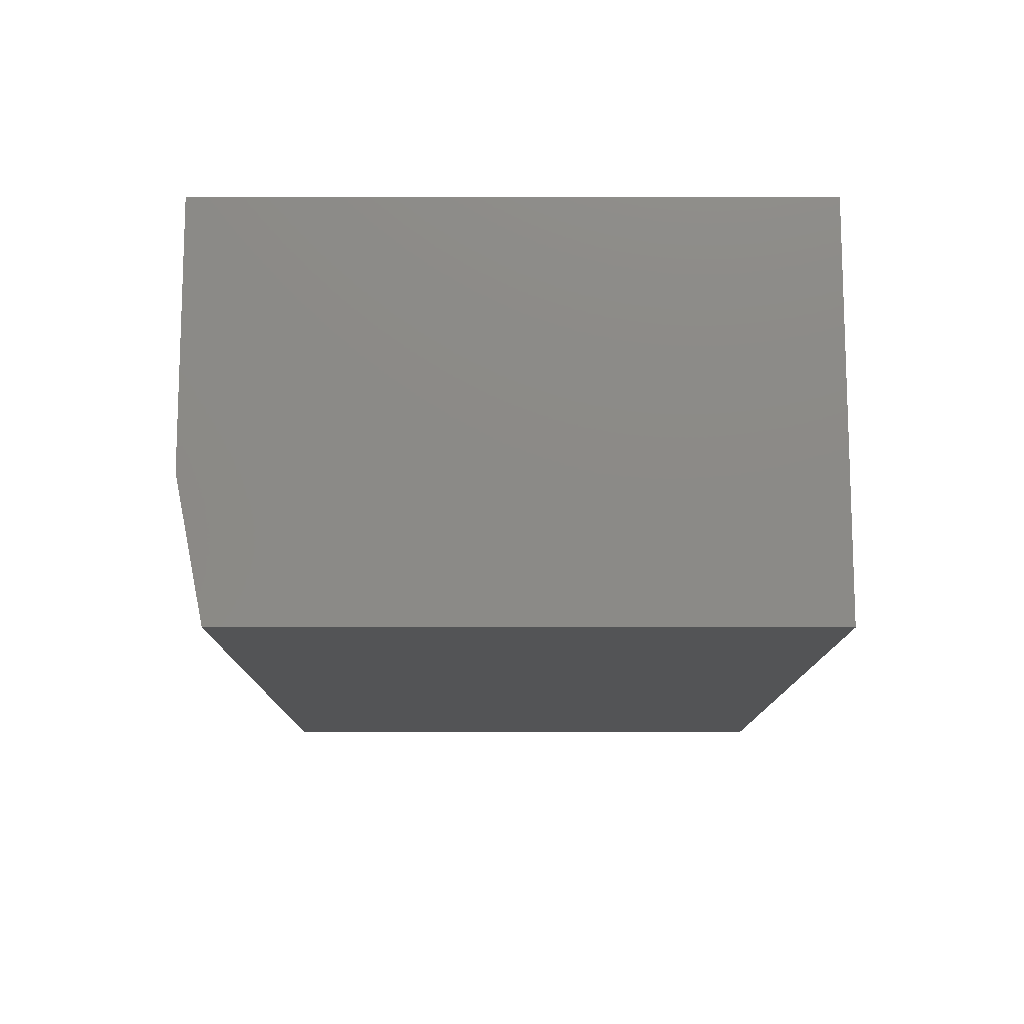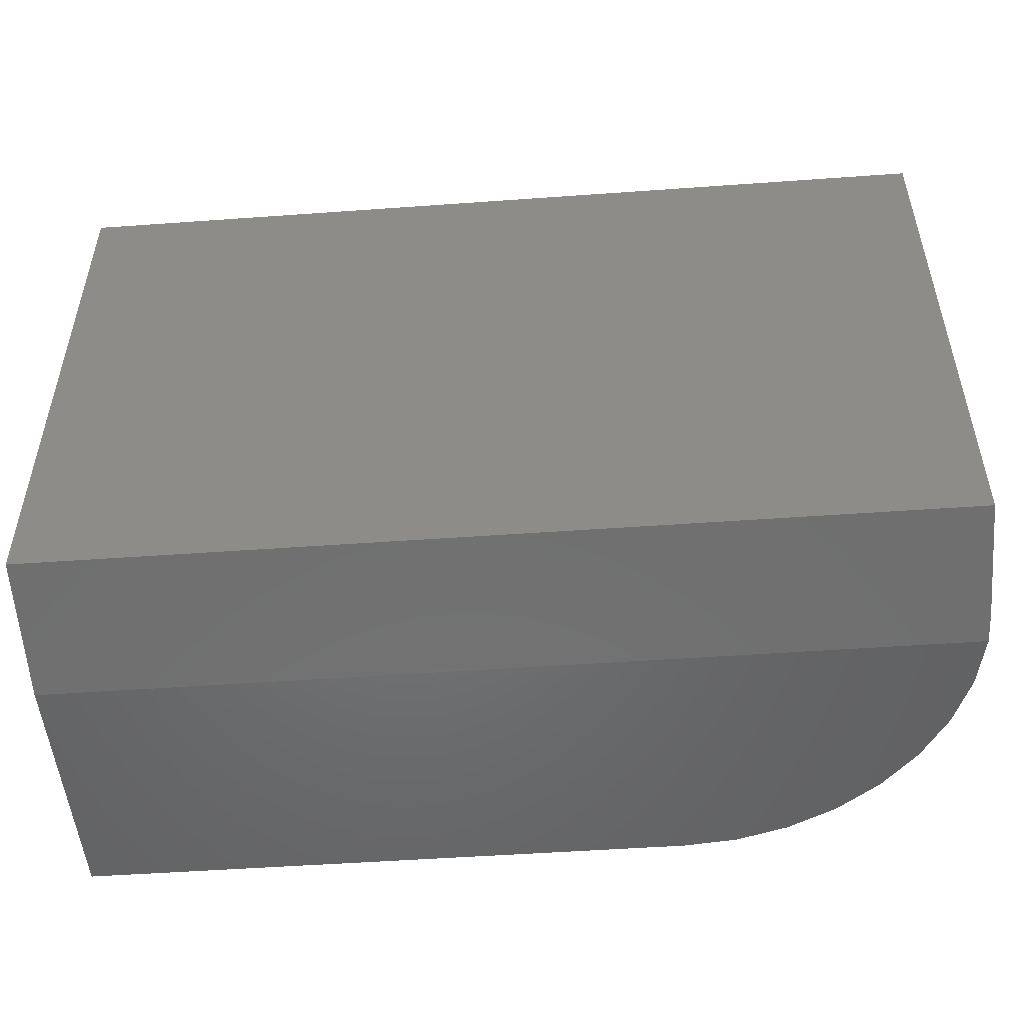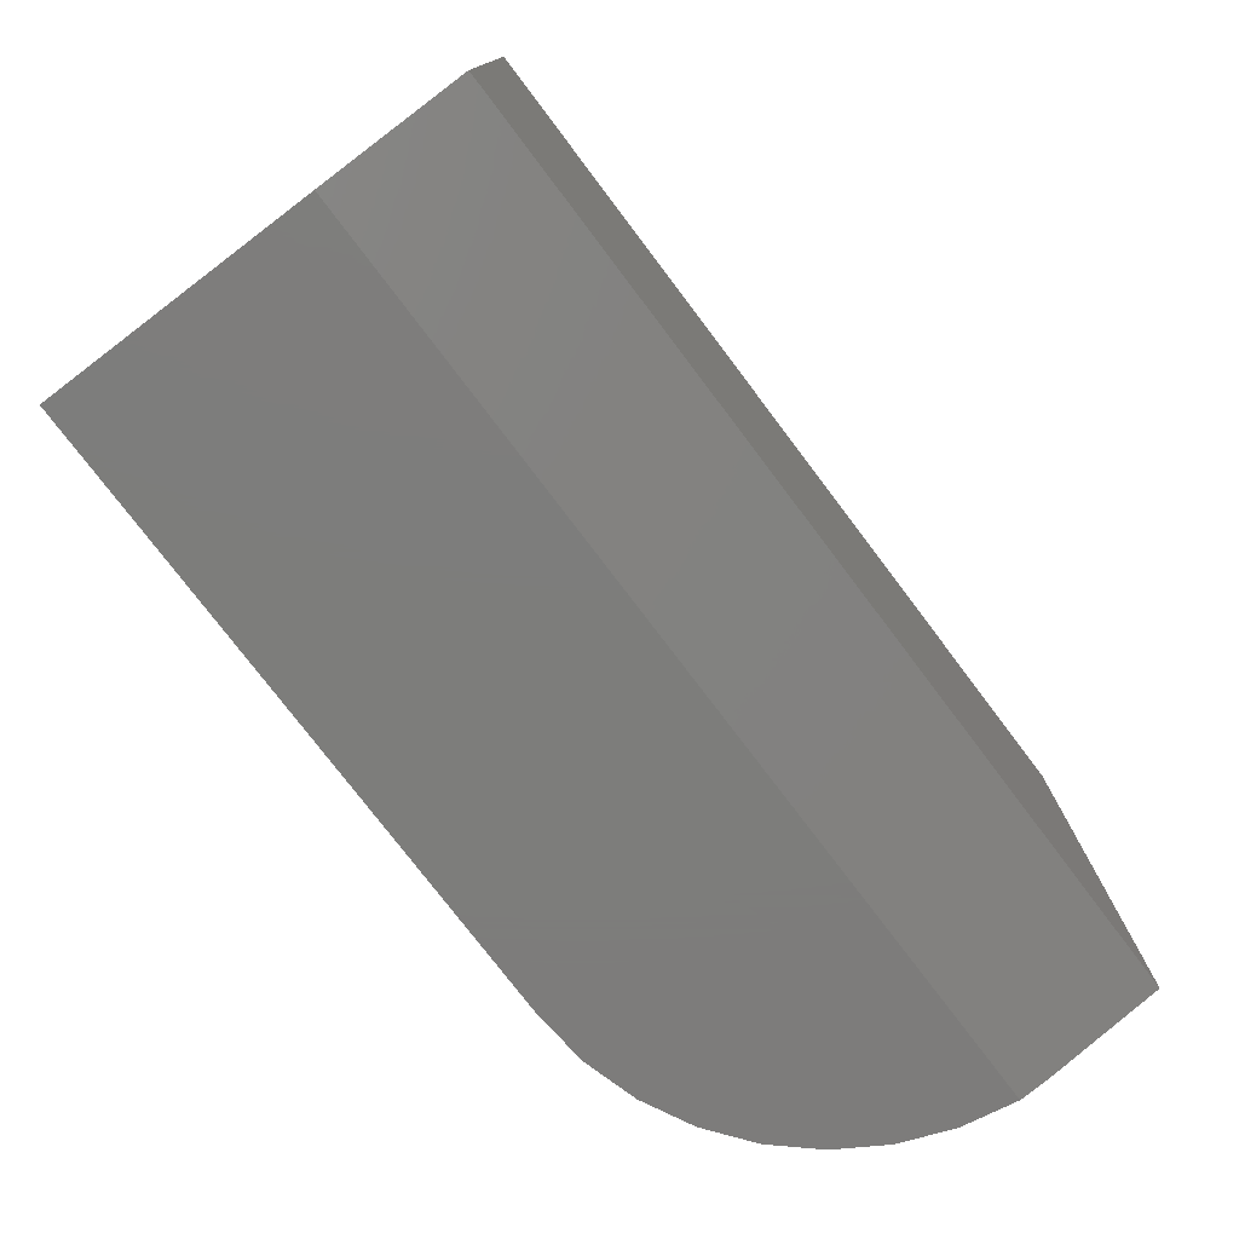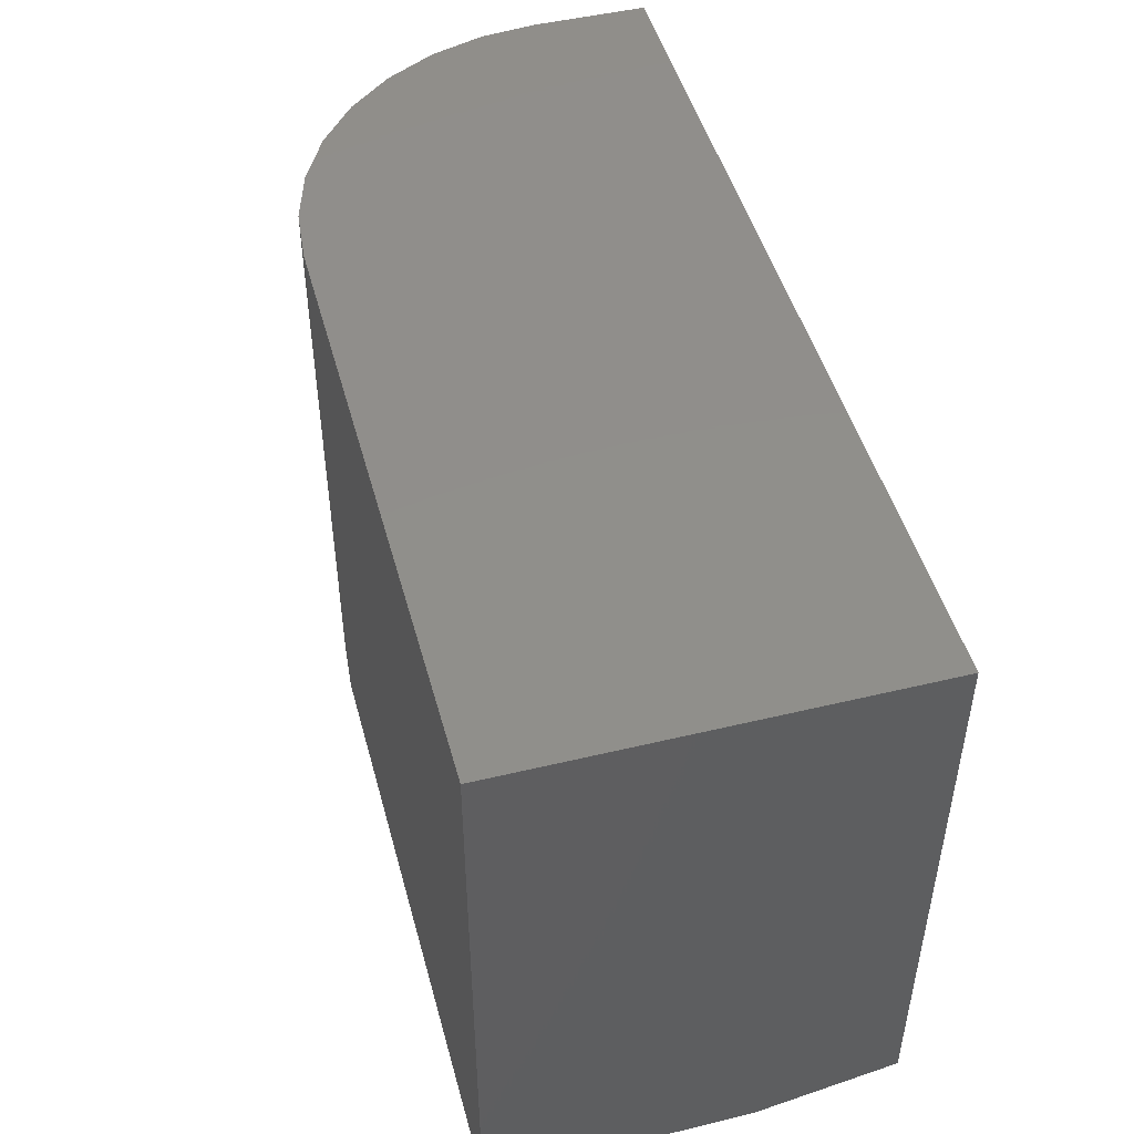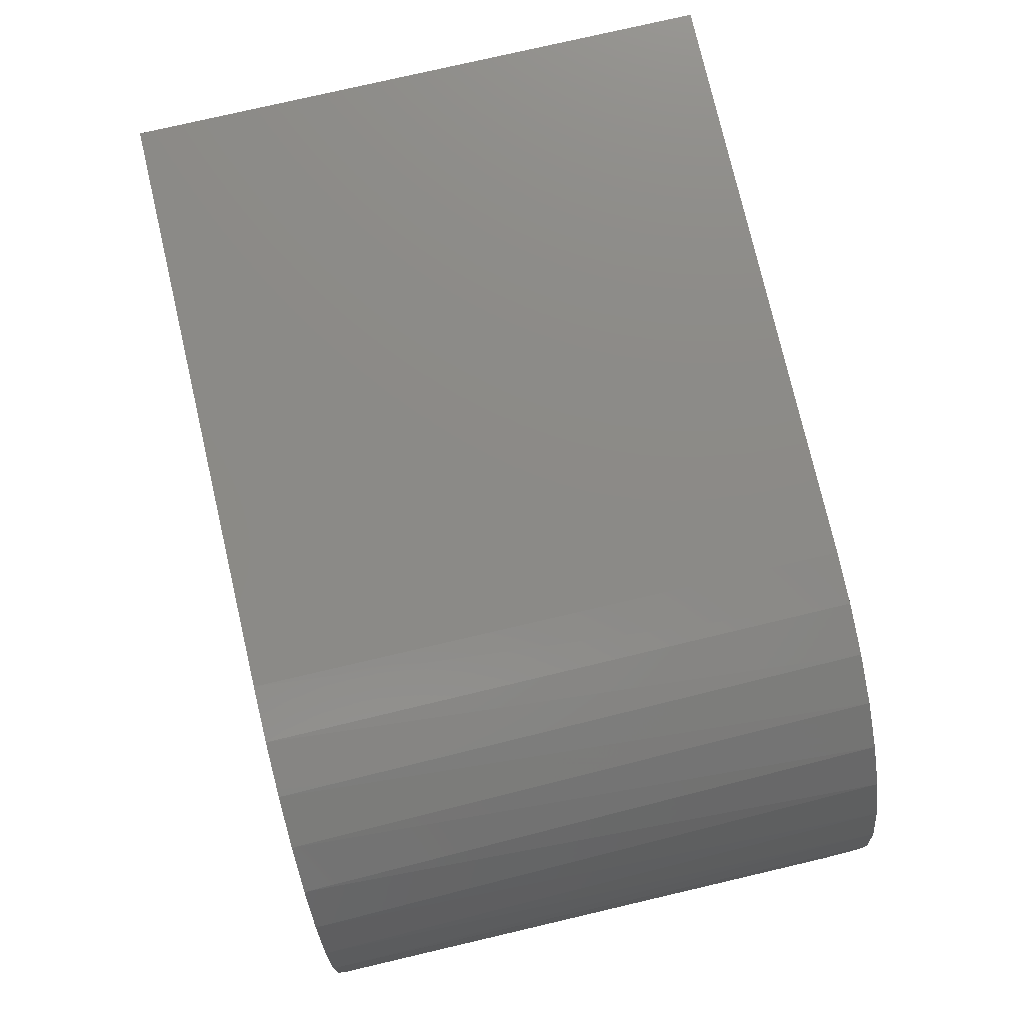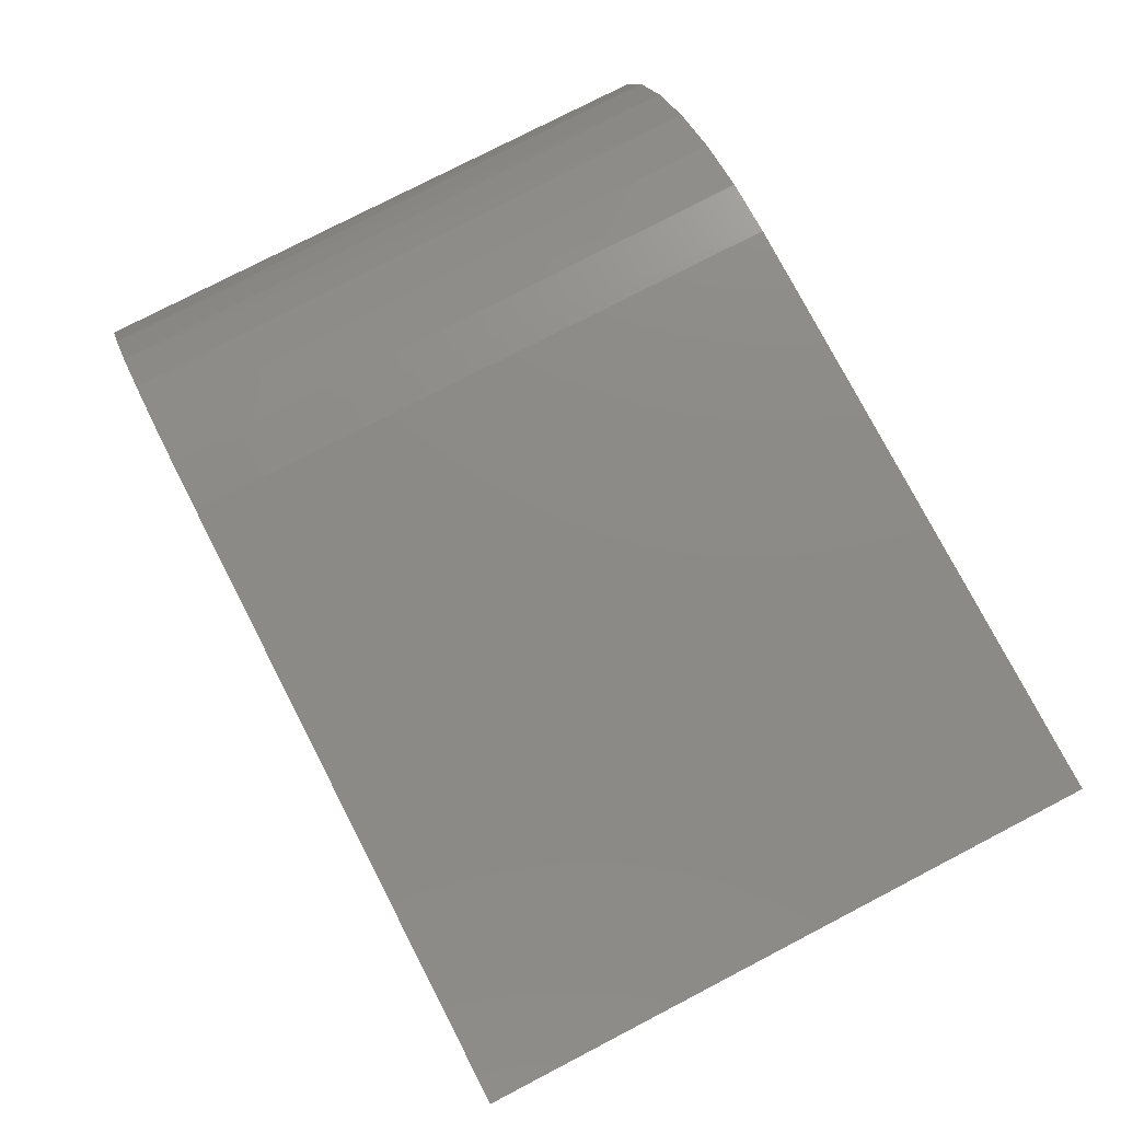
<metadata>
{"format":"stl","ext":"stl","renderer":"f3d","projection":"perspective","resolution":1024,"background":"white","views":[{"elev":-12.2,"azim":-90.1,"up":"+Y"},{"elev":-50.3,"azim":4.5,"up":"+Z"},{"elev":-76.5,"azim":-52.9,"up":"+Z"},{"elev":47.9,"azim":-105.1,"up":"+Z"},{"elev":77.6,"azim":76.9,"up":"+Y"},{"elev":77.1,"azim":-117.4,"up":"+Y"}]}
</metadata>
<code>
# stl→obj: 26 verts, 48 faces
v 0 0.1172 0
v 0.7489 0.1172 -4.163e-17
v 1.435e-18 0 0.02344
v 0.75 0.09375 0.004687
v 0.75 0 0.02344
v 0.75 0.09375 0.5053
v 0.75 0 0.5053
v 0 0.3359 0
v 0.5078 0.3359 -3.109e-17
v 0.5522 0.3318 -3.381e-17
v 0.595 0.3197 -3.644e-17
v 0.635 0.2999 -3.888e-17
v 0.6706 0.2731 -4.106e-17
v 0.7007 0.2402 -4.29e-17
v 0.7242 0.2024 -4.435e-17
v 0.7405 0.1609 -4.534e-17
v 3.094e-17 0.3359 0.5053
v 0.5078 0.3359 0.5053
v 3.094e-17 0 0.5053
v 0.7453 0.141 0.5053
v 0.7316 0.1864 0.5053
v 0.7092 0.2283 0.5053
v 0.6791 0.265 0.5053
v 0.6424 0.2951 0.5053
v 0.6005 0.3175 0.5053
v 0.5551 0.3313 0.5053
f 1 2 3
f 3 2 4
f 3 4 5
f 4 6 5
f 5 6 7
f 2 1 8
f 2 8 9
f 2 9 10
f 2 10 11
f 2 11 12
f 2 12 13
f 2 13 14
f 2 14 15
f 2 15 16
f 8 17 9
f 9 17 18
f 18 17 19
f 18 19 7
f 18 7 6
f 18 6 20
f 18 20 21
f 18 21 22
f 18 22 23
f 18 23 24
f 18 24 25
f 18 25 26
f 26 25 11
f 12 11 25
f 25 24 12
f 13 12 24
f 24 23 13
f 14 13 23
f 23 22 14
f 15 14 22
f 22 21 15
f 16 15 21
f 21 20 16
f 6 4 20
f 20 4 2
f 20 2 16
f 9 18 10
f 10 18 26
f 10 26 11
f 3 5 19
f 19 5 7
f 1 3 8
f 8 3 19
f 8 19 17

</code>
